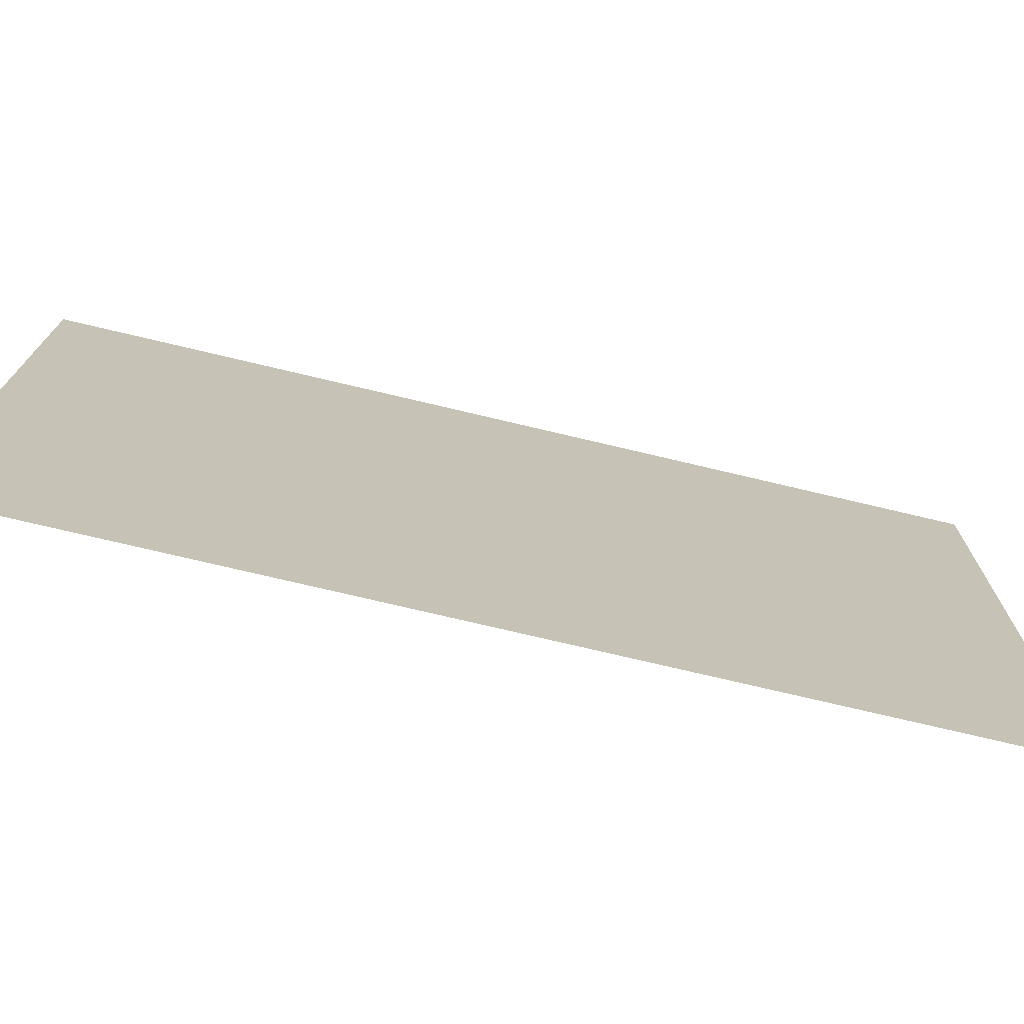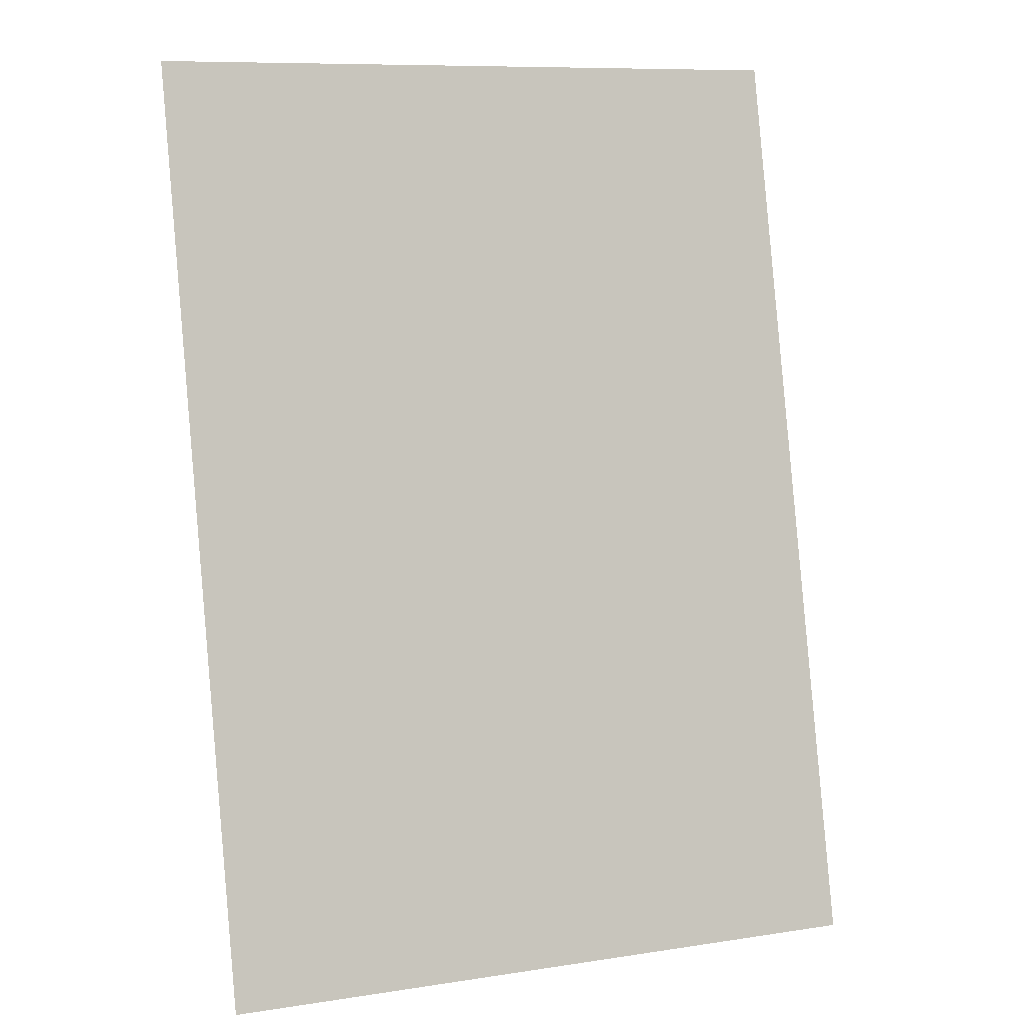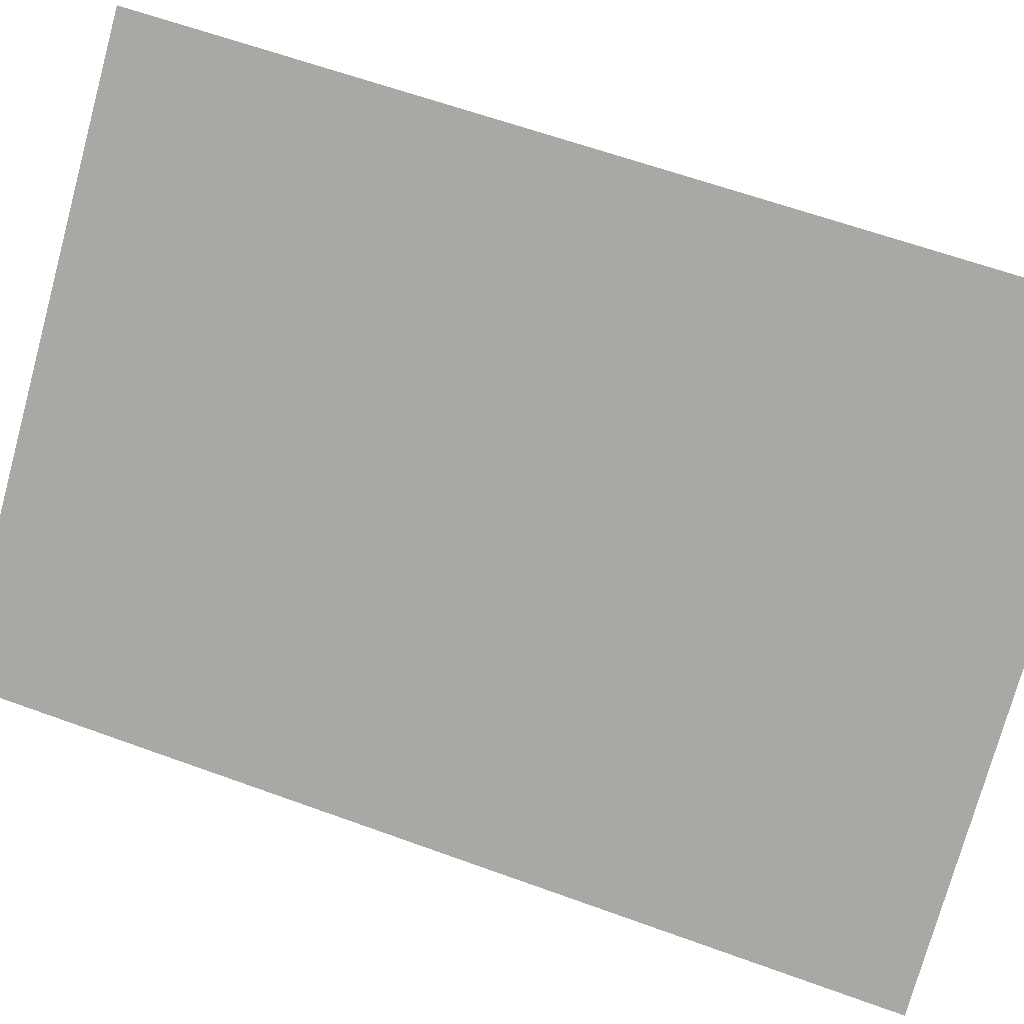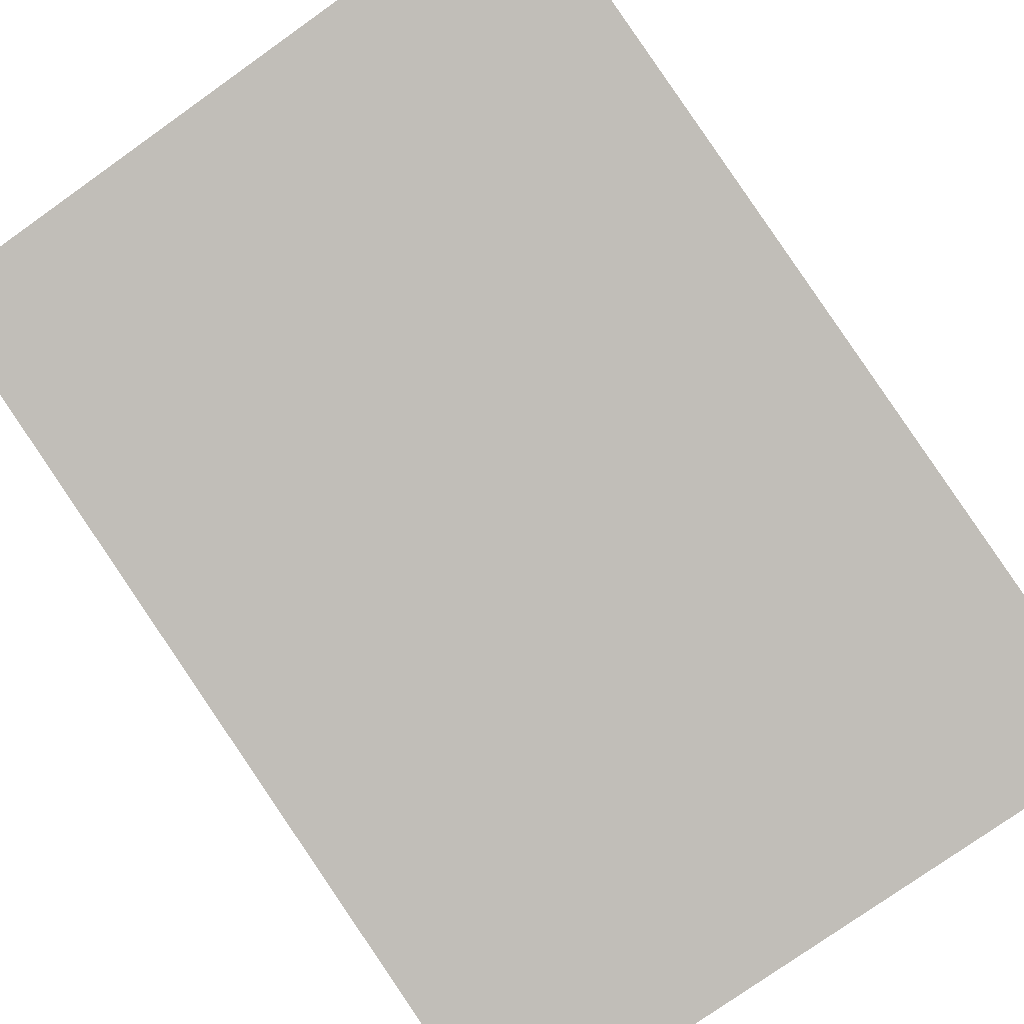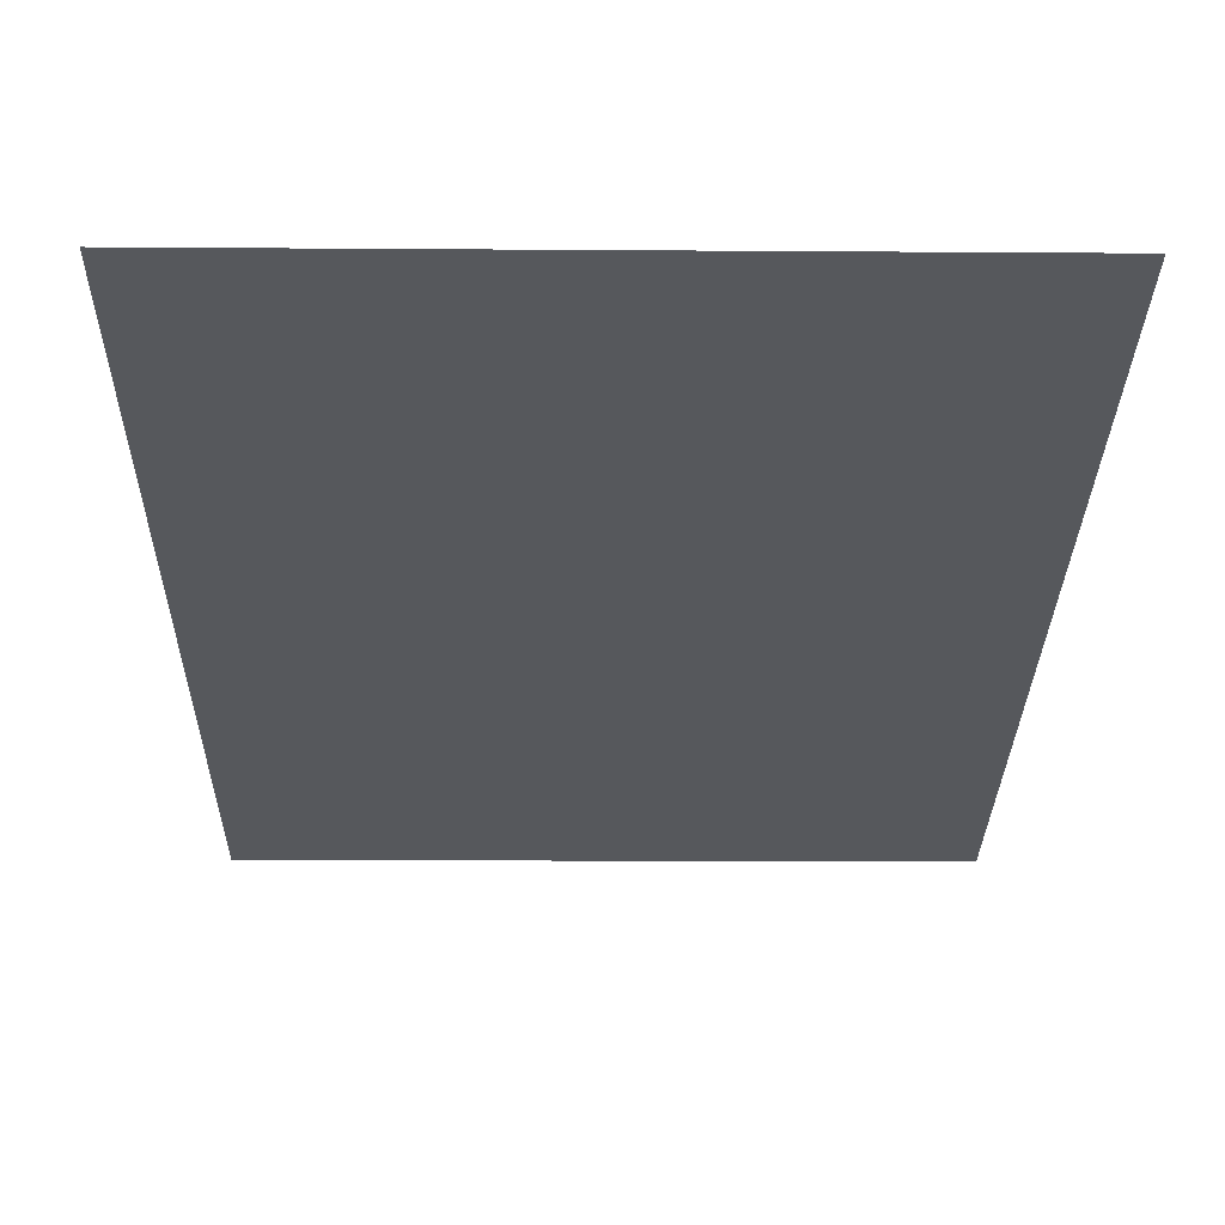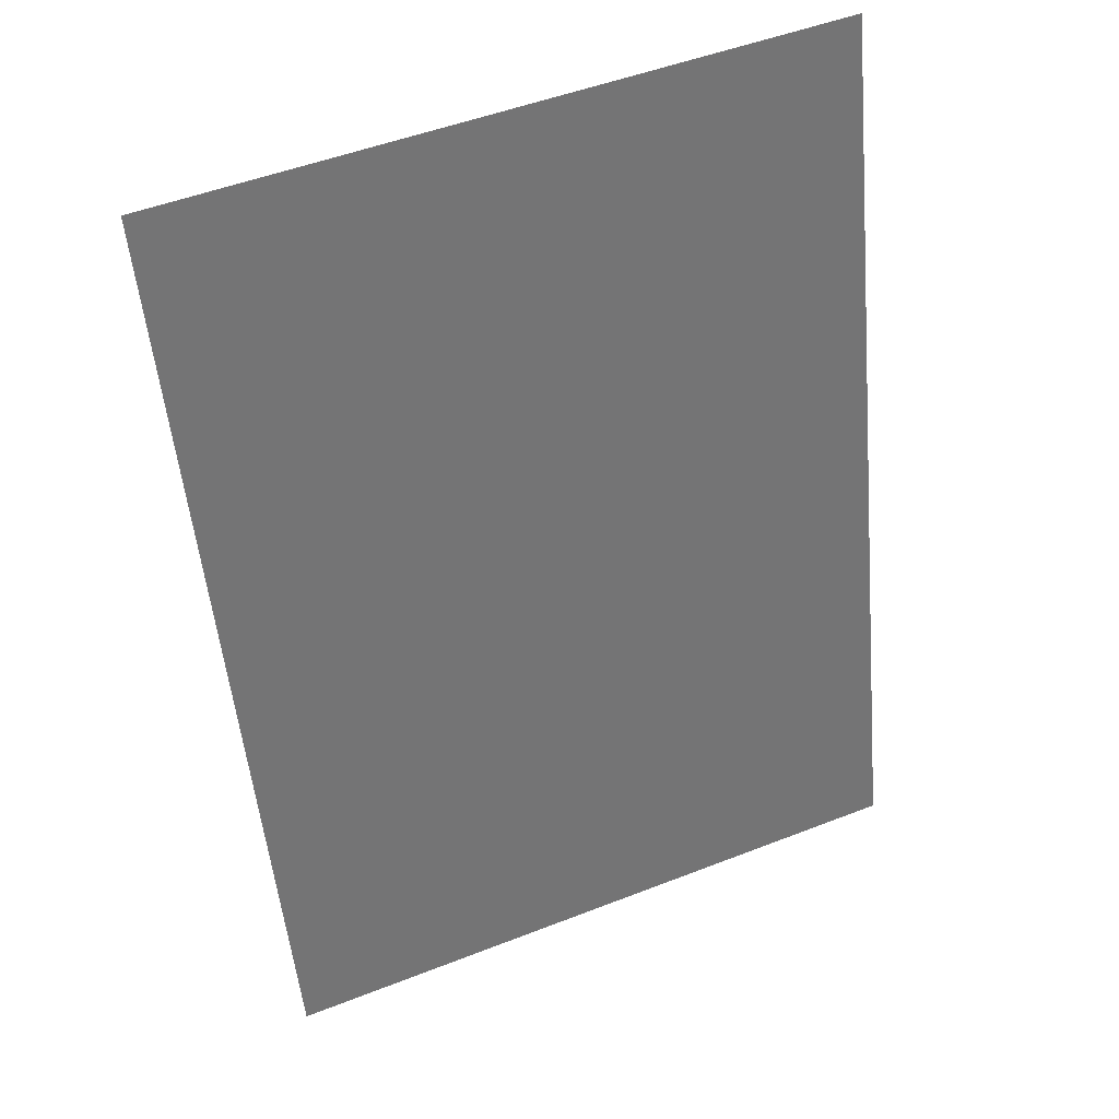
<metadata>
{"format":"obj","ext":"obj","renderer":"f3d","projection":"perspective","resolution":1024,"background":"white","views":[{"elev":16.0,"azim":90.3,"up":"+Y"},{"elev":9.5,"azim":-21.8,"up":"+Z"},{"elev":-75.4,"azim":74.7,"up":"+Y"},{"elev":-77.7,"azim":35.3,"up":"+Y"},{"elev":-14.8,"azim":-0.9,"up":"+Y"},{"elev":49.5,"azim":-23.4,"up":"+Z"}]}
</metadata>
<code>
g Obj_fromNurbs#2
v -0.06932 -0.01206 0.07892
v 0.1161 -0.01206 0.07892
v 0.1161 0.0483 0.3347
v -0.06932 0.0483 0.3347
g
f 1 2 3
f 3 4 1

</code>
